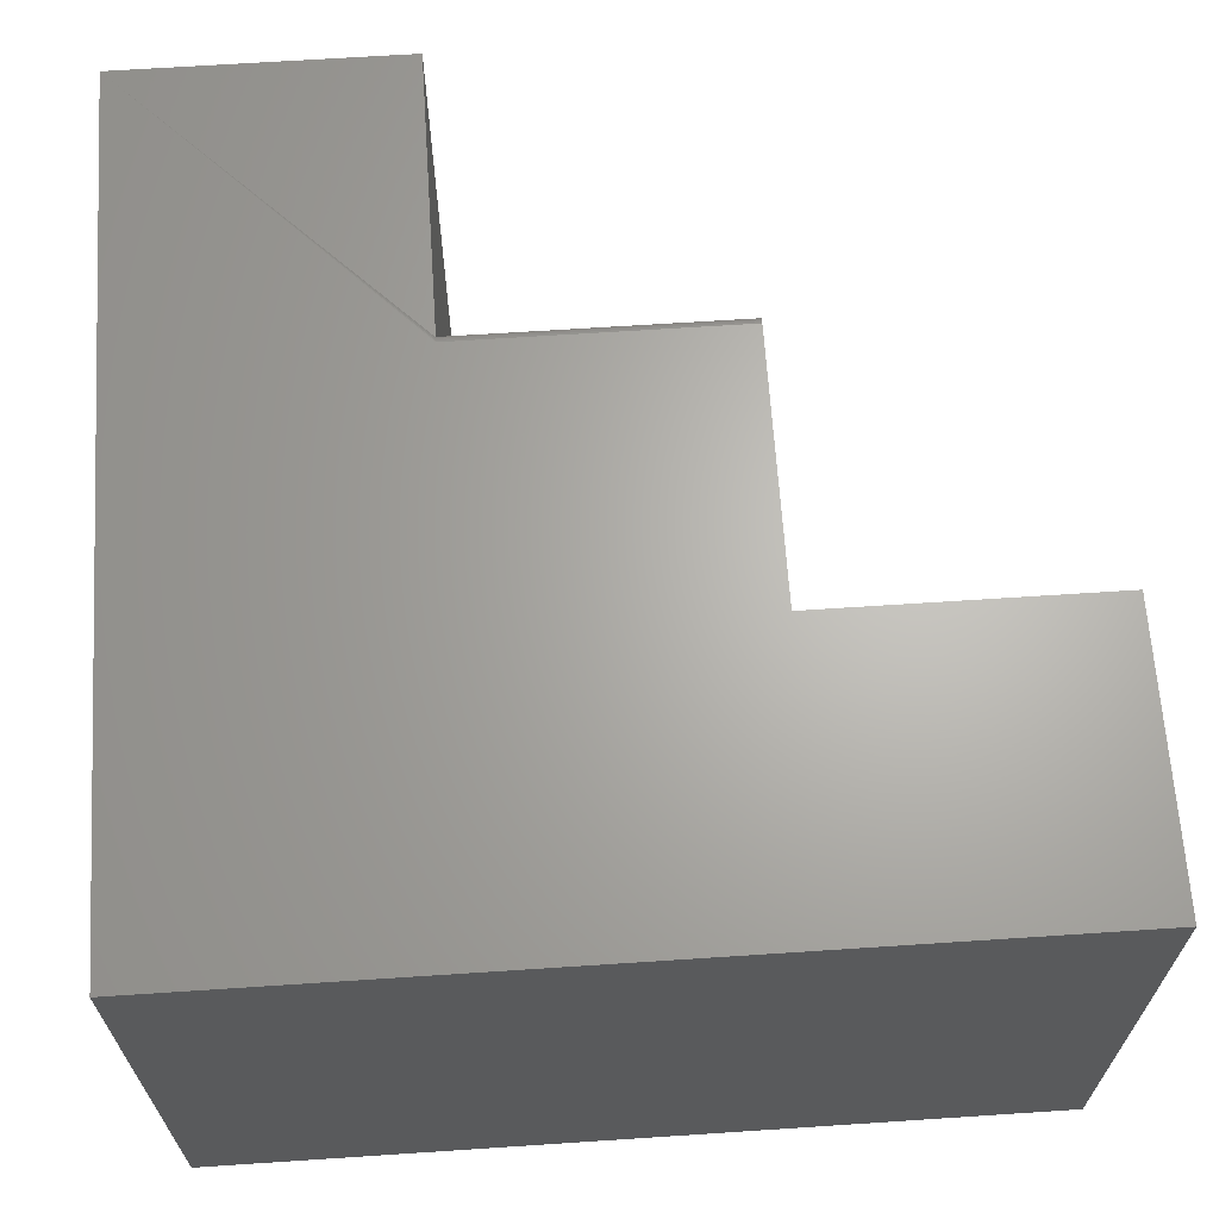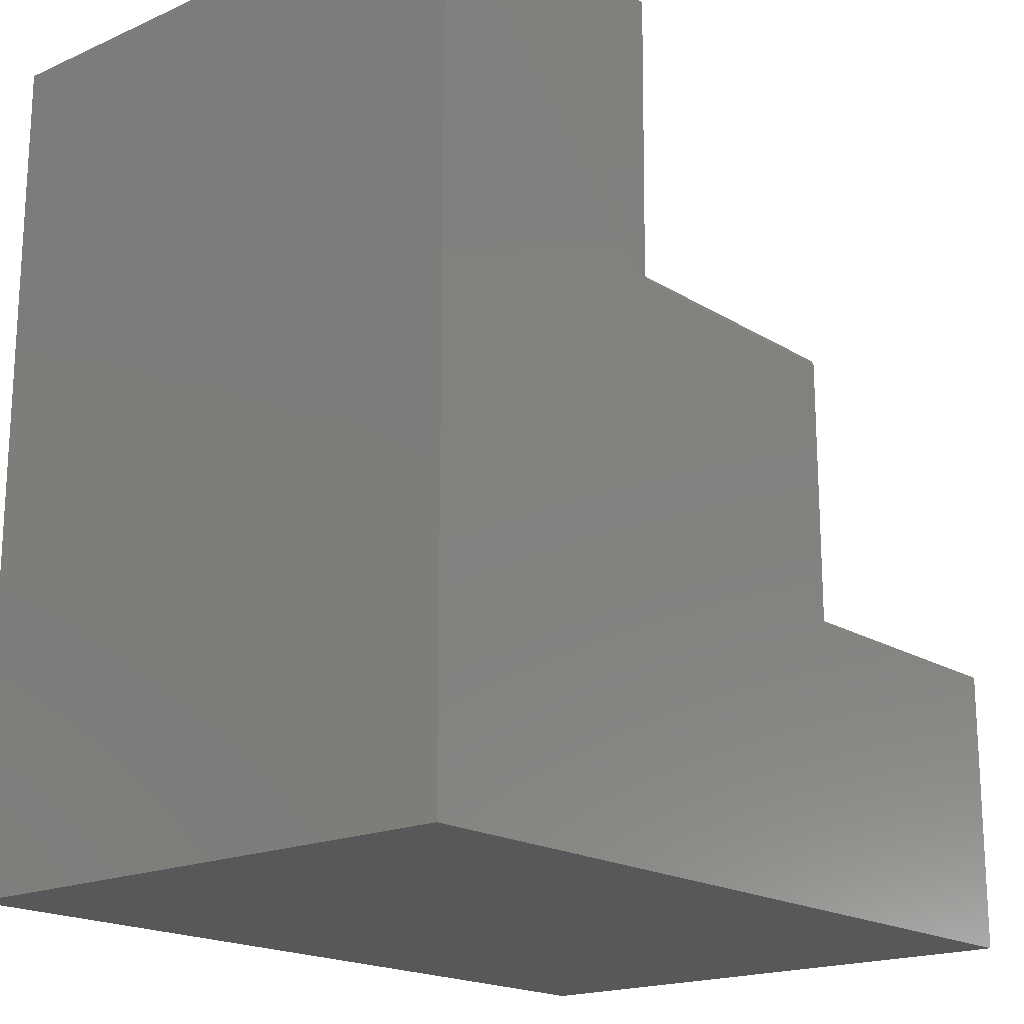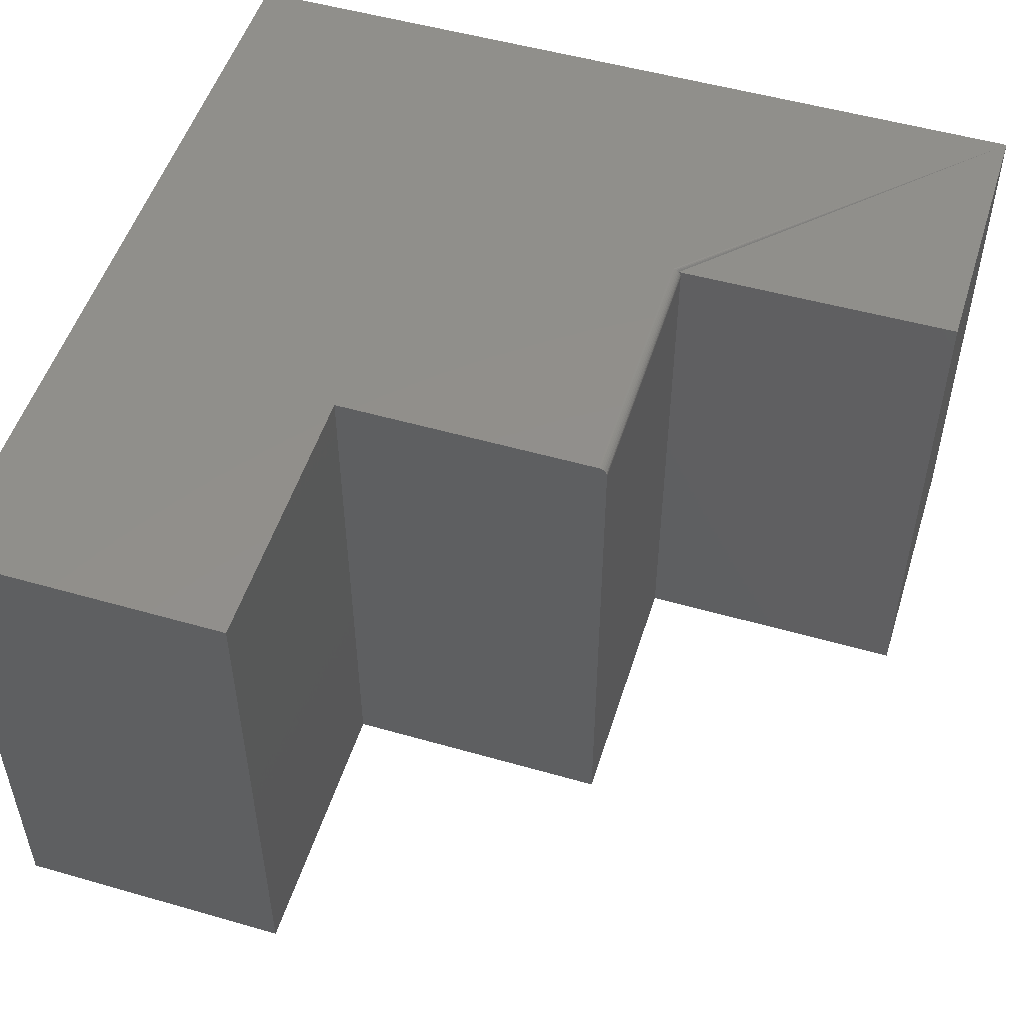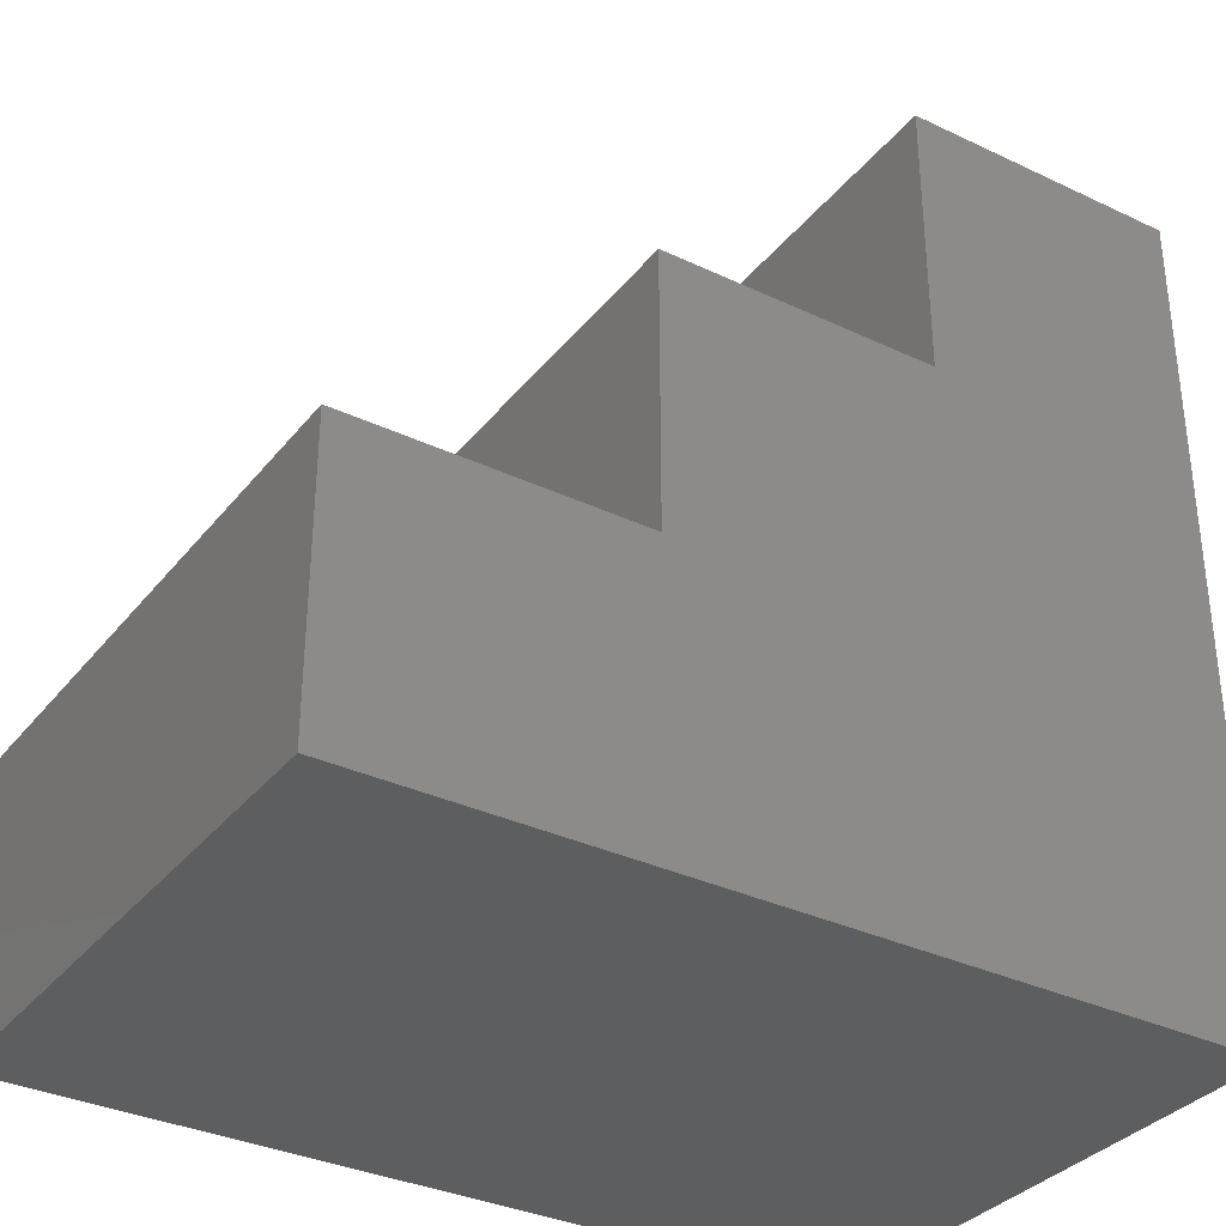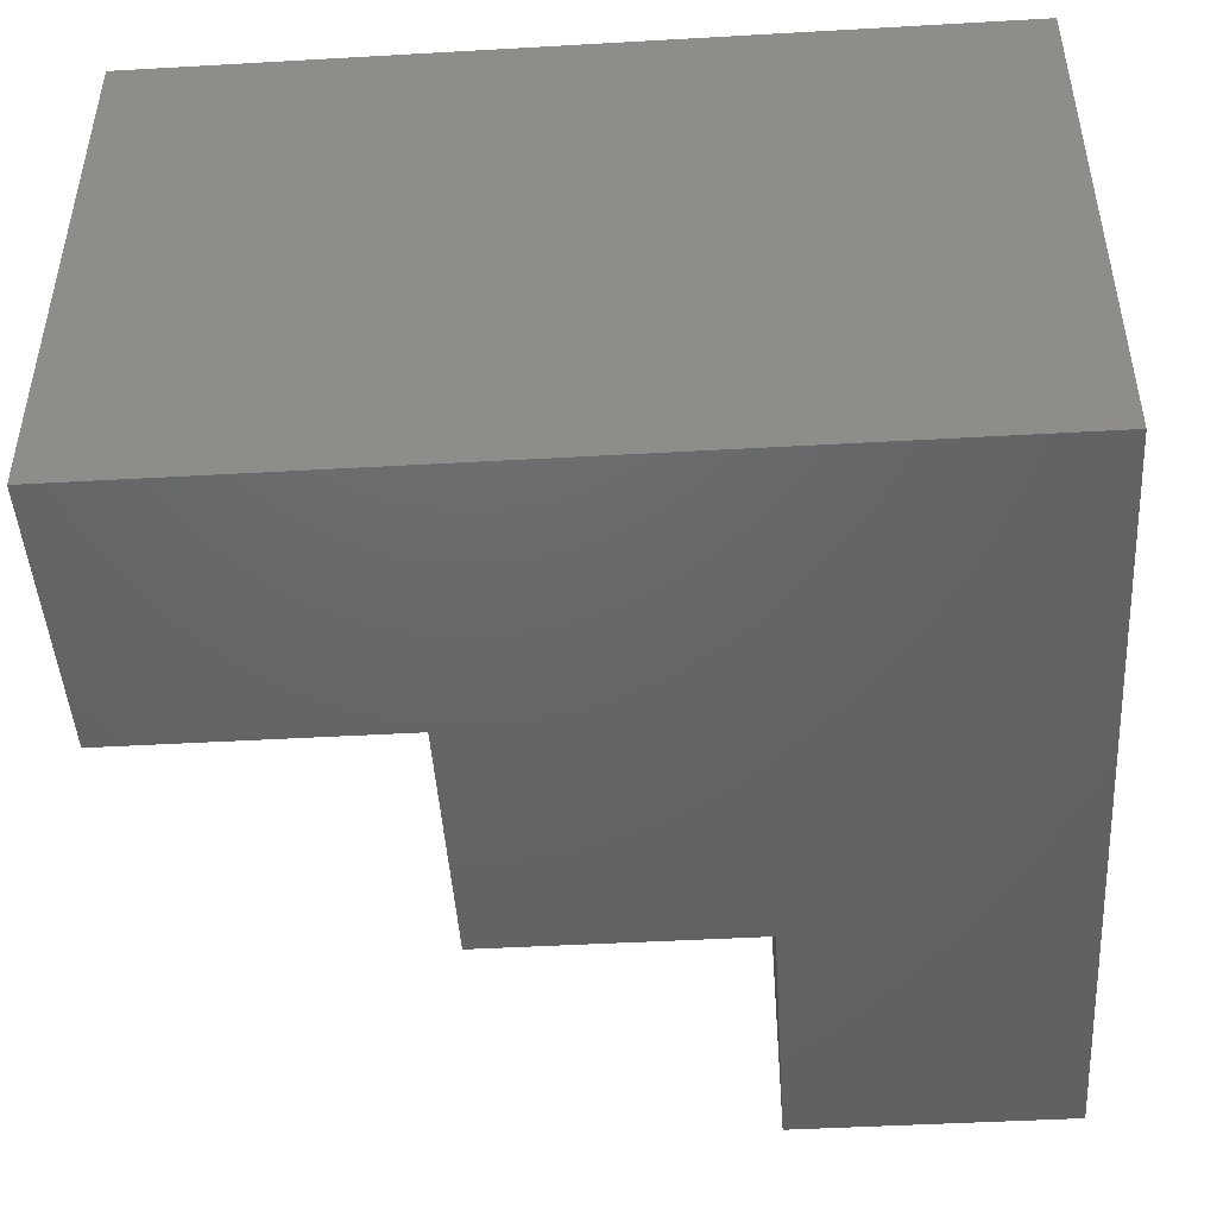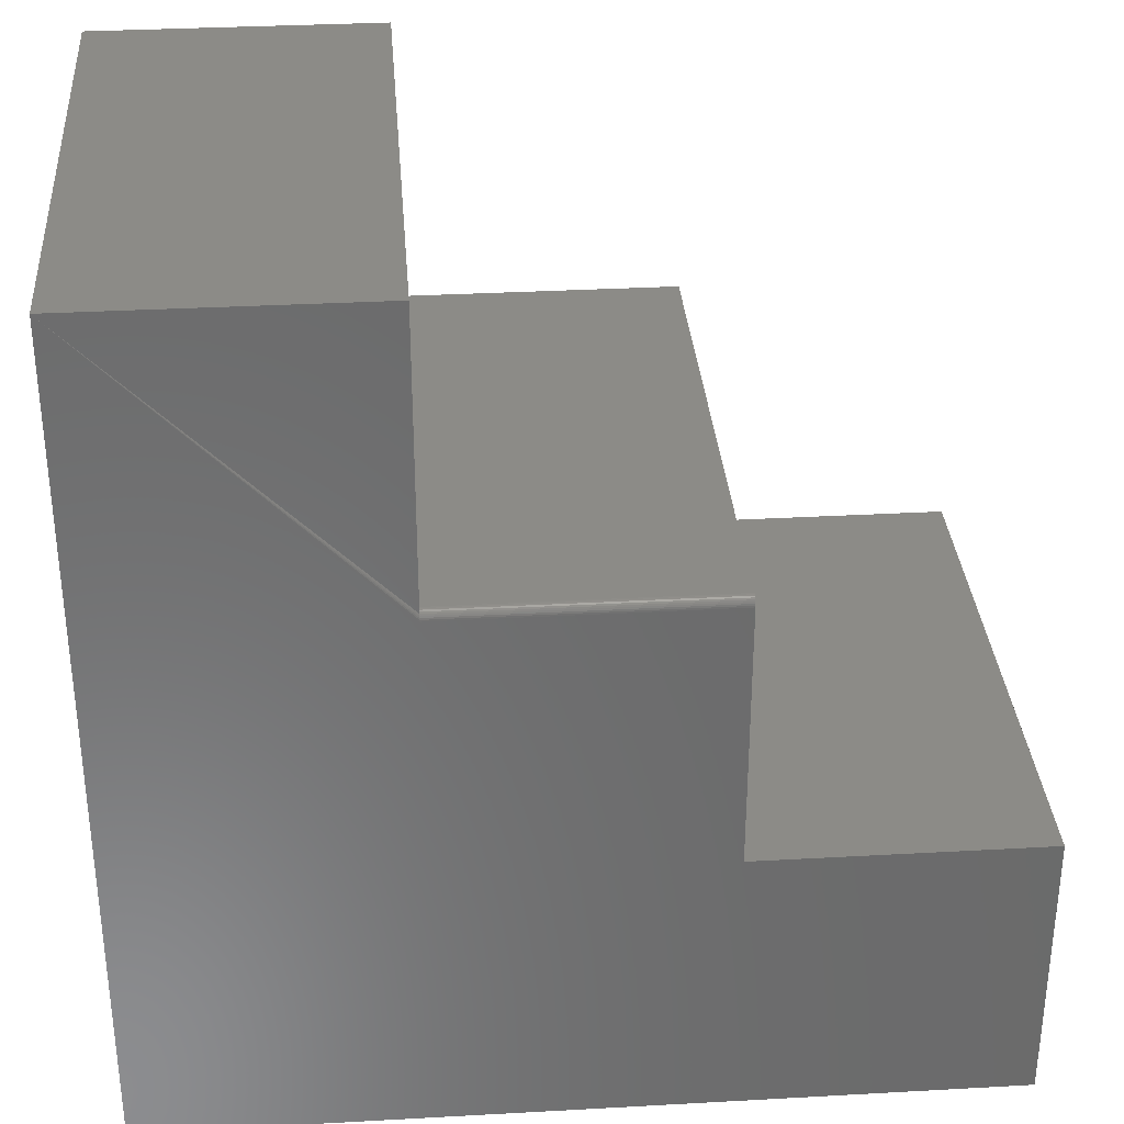
<metadata>
{"format":"stl","ext":"stl","renderer":"f3d","projection":"perspective","resolution":1024,"background":"white","views":[{"elev":65.7,"azim":176.2,"up":"+Y"},{"elev":-18.5,"azim":130.3,"up":"+Z"},{"elev":51.6,"azim":-72.7,"up":"+Y"},{"elev":-34.0,"azim":-32.7,"up":"+Z"},{"elev":-46.5,"azim":93.7,"up":"+Y"},{"elev":32.7,"azim":175.6,"up":"+Z"}]}
</metadata>
<code>
# stl→obj: 32 verts, 60 faces
v 4.592e-17 8.327e-17 0.75
v -0.2526 5.522e-17 0.75
v 4.592e-17 -0.5 0.75
v -0.2526 -0.5 0.75
v 0 8.327e-17 -4.592e-17
v -0.2526 5.522e-17 0.4896
v -0.2526 -0.0001501 0.4911
v -0.2526 -0.0005947 0.4925
v -0.2526 -0.001317 0.4939
v -0.2526 -0.002288 0.4951
v -0.4974 2.805e-17 0.4896
v -0.4974 2.805e-17 0.2526
v -0.75 0 0
v -0.75 1.717e-33 0.2526
v -0.4974 -0.007812 0.4974
v -0.4974 -0.006288 0.4972
v -0.4974 -0.003472 0.4961
v -0.4974 -0.004823 0.4968
v -0.4974 -0.5 0.2526
v -0.4974 -0.5 0.4974
v -0.4974 -0.002288 0.4951
v -0.4974 -0.001317 0.4939
v -0.4974 -0.0005947 0.4925
v -0.4974 -0.0001501 0.4911
v -0.2526 -0.007812 0.4974
v -0.2526 -0.5 0.4974
v -0.2526 -0.003472 0.4961
v -0.2526 -0.004823 0.4968
v -0.2526 -0.006288 0.4972
v 0 -0.5 -4.592e-17
v -0.75 -0.5 0
v -0.75 -0.5 0.2526
f 1 2 3
f 3 2 4
f 1 5 6
f 1 6 7
f 1 7 8
f 1 8 9
f 1 9 10
f 1 10 2
f 6 5 11
f 11 5 12
f 5 13 12
f 12 13 14
f 15 16 17
f 17 16 18
f 19 20 15
f 19 15 17
f 19 17 21
f 19 21 22
f 19 22 23
f 19 23 24
f 19 24 11
f 19 11 12
f 25 15 26
f 26 15 20
f 2 10 27
f 2 27 28
f 2 28 29
f 2 29 25
f 2 25 26
f 2 26 4
f 30 5 3
f 3 5 1
f 6 11 7
f 7 11 24
f 7 24 8
f 8 24 23
f 8 23 9
f 9 23 22
f 9 22 10
f 10 22 21
f 10 21 27
f 27 21 17
f 27 17 28
f 28 17 18
f 28 18 29
f 29 18 16
f 29 16 25
f 25 16 15
f 3 4 30
f 30 4 26
f 30 26 19
f 19 26 20
f 31 30 32
f 32 30 19
f 14 13 32
f 32 13 31
f 12 14 19
f 19 14 32
f 31 13 30
f 30 13 5

</code>
